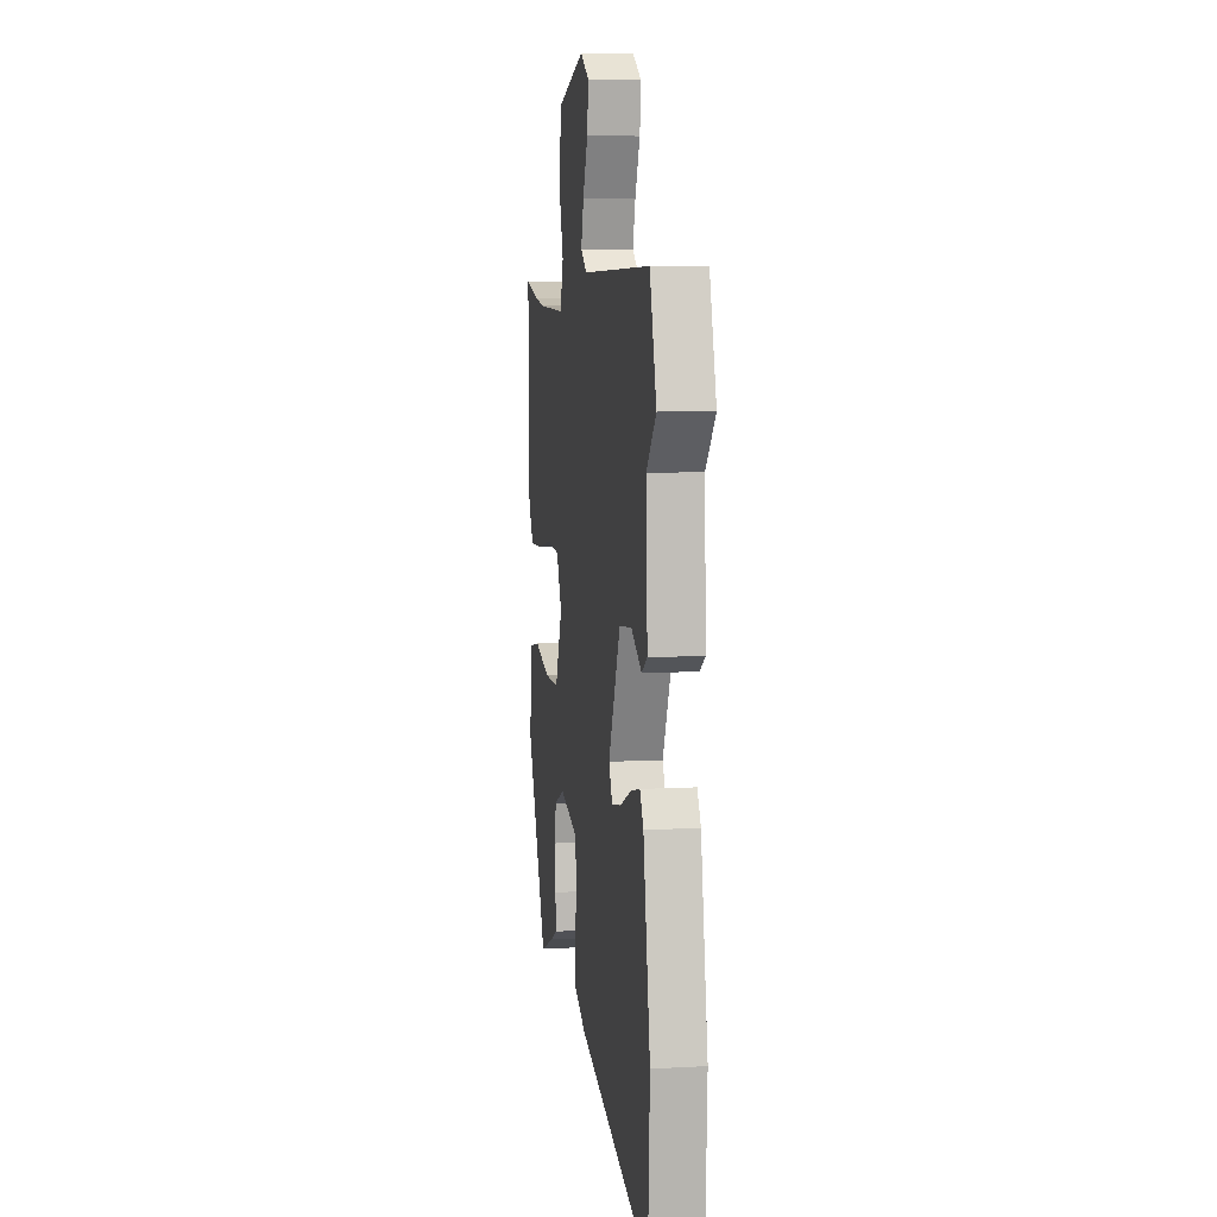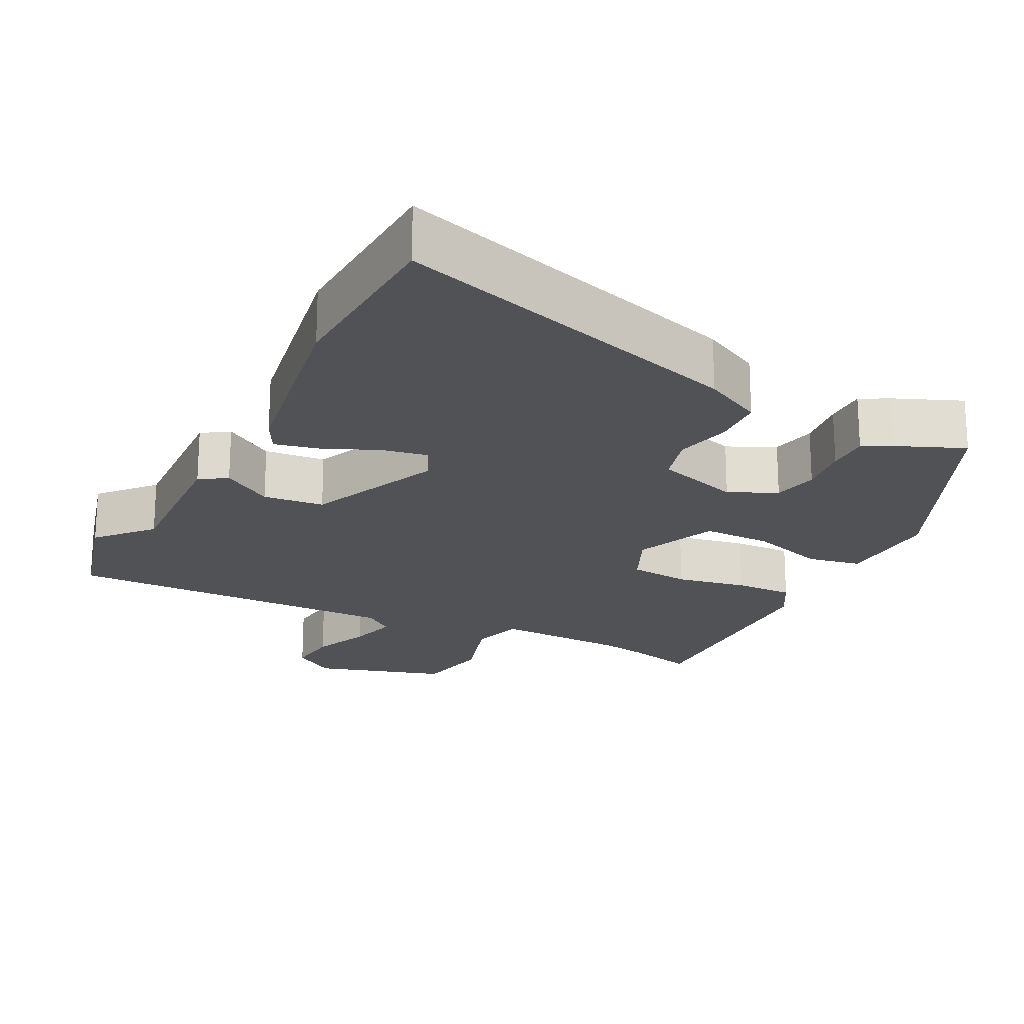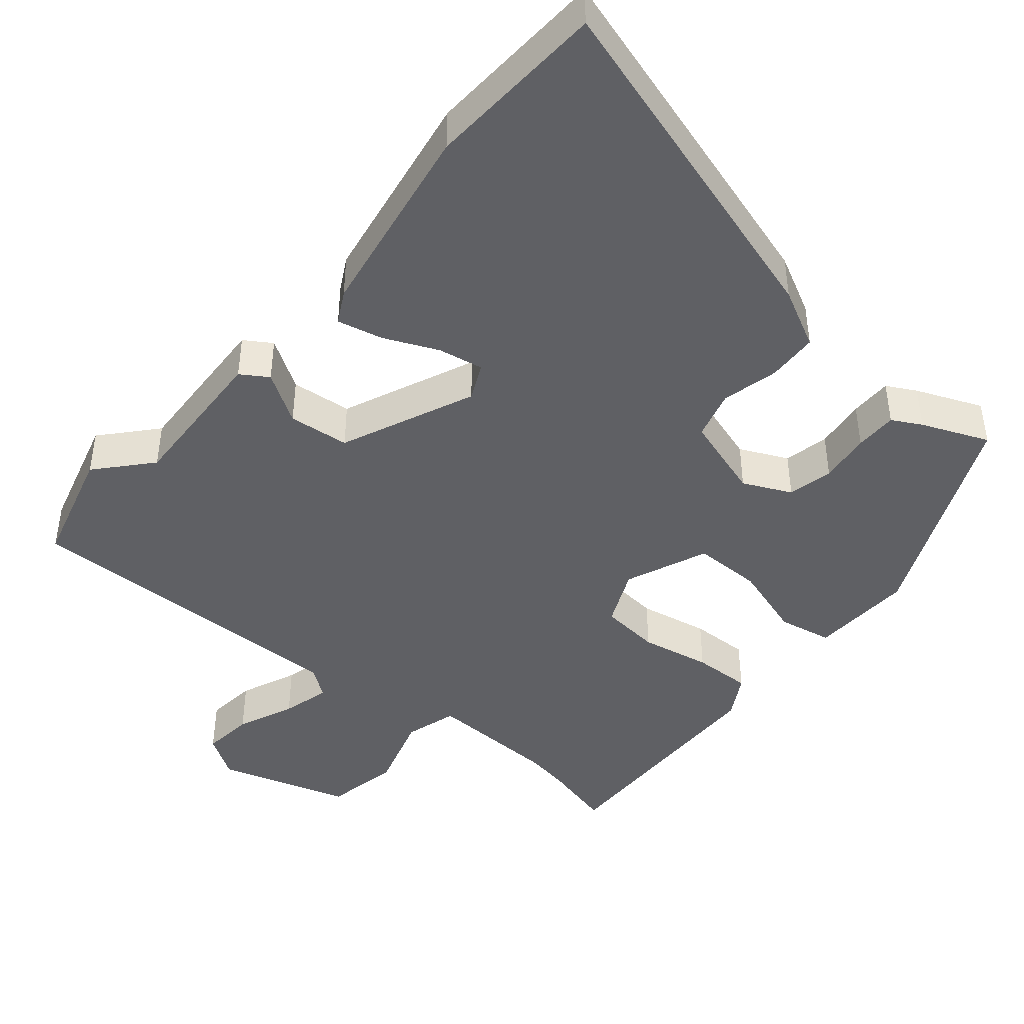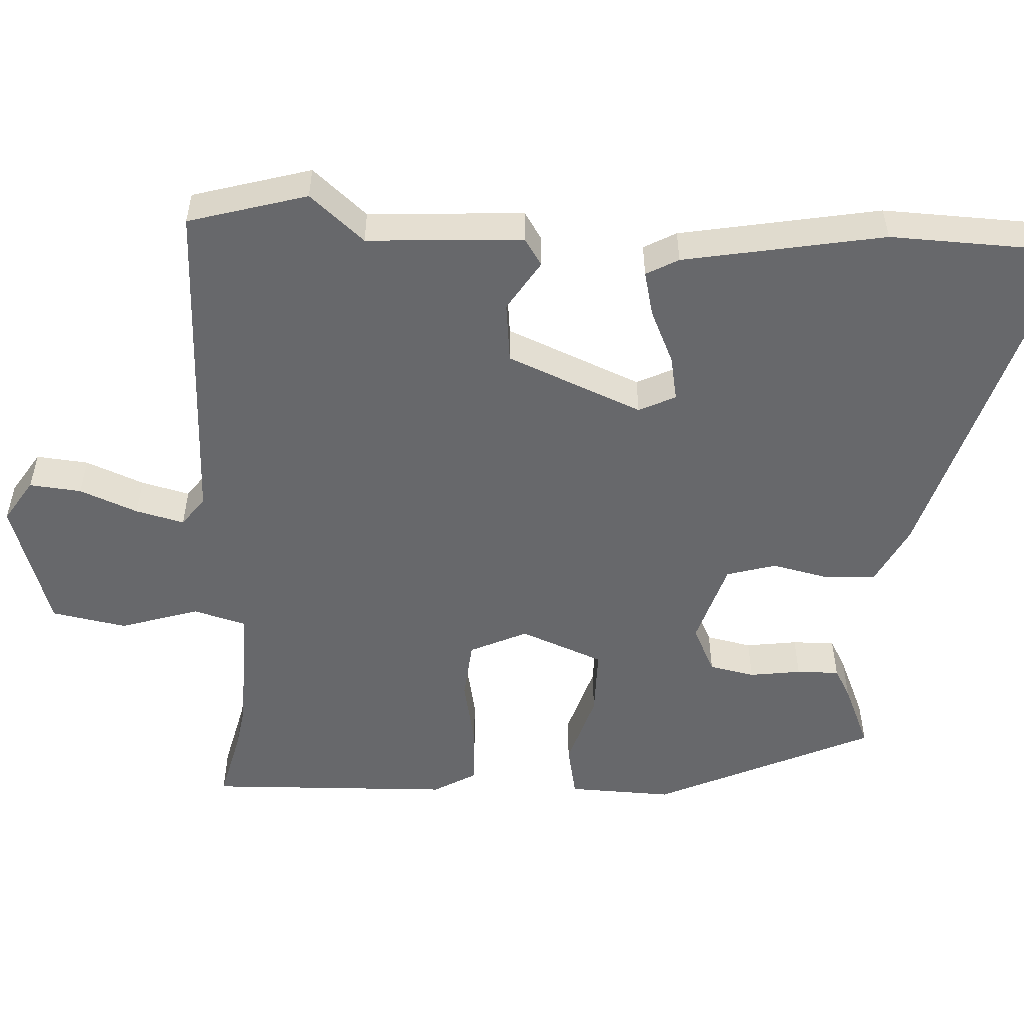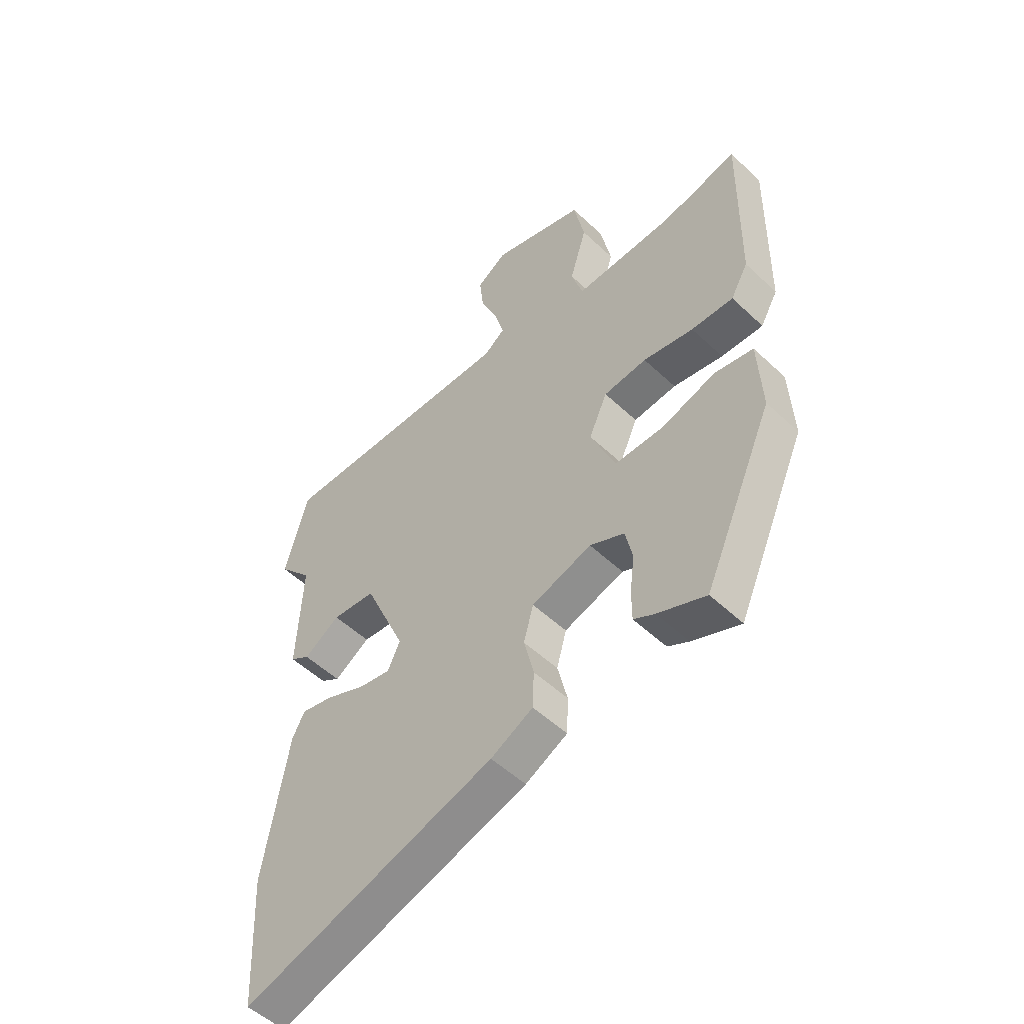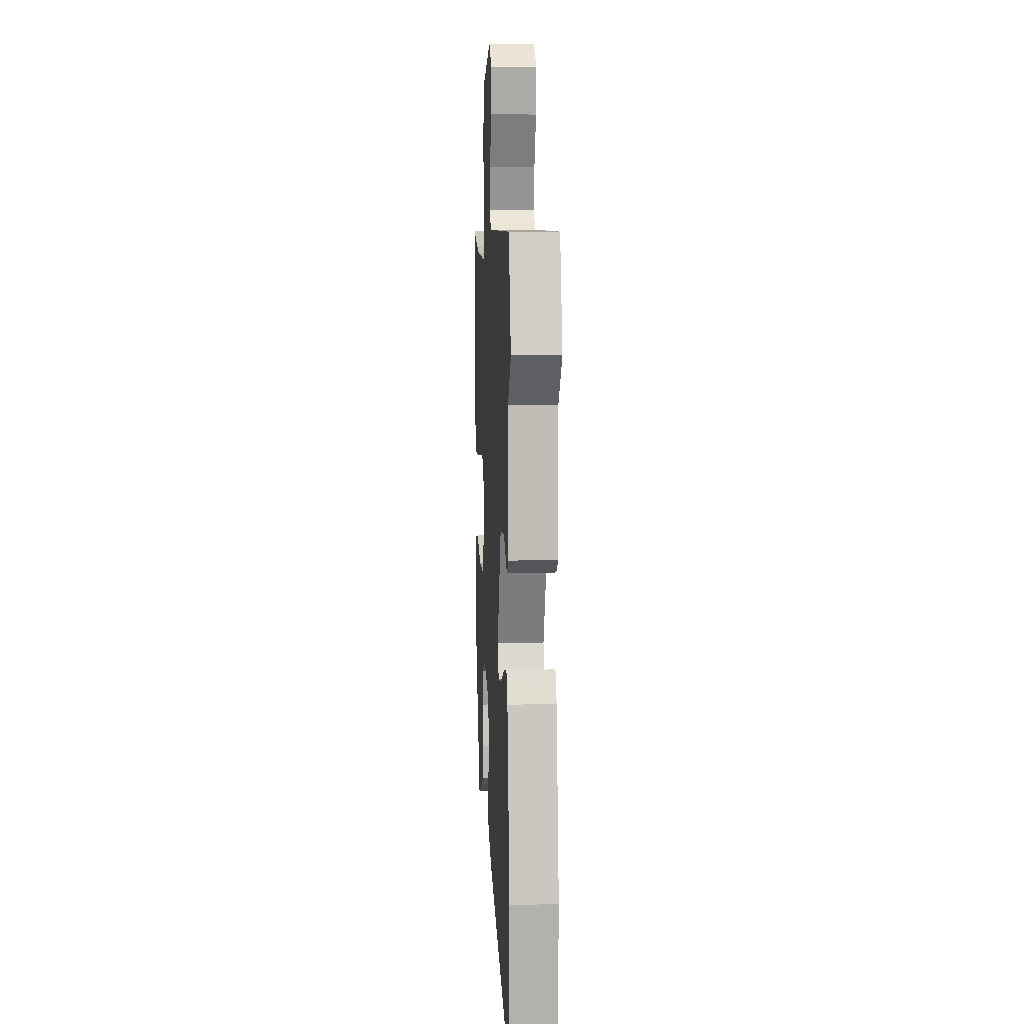
<metadata>
{"format":"obj","ext":"obj","renderer":"f3d","projection":"perspective","resolution":1024,"background":"white","views":[{"elev":6.9,"azim":80.6,"up":"+Z"},{"elev":-21.0,"azim":153.3,"up":"+Y"},{"elev":-43.7,"azim":140.3,"up":"+Y"},{"elev":-52.5,"azim":87.8,"up":"+Y"},{"elev":-52.1,"azim":-135.4,"up":"+Z"},{"elev":8.1,"azim":86.5,"up":"+Z"}]}
</metadata>
<code>
v 0.492 0.07 0.528
v 0.537 0.07 0.363
v 0.471 0.07 0.289
v 0.481 0.07 0.073
v 0.443 0.07 0.049
v 0.373 0.07 0.094
v 0.288 0.07 0.086
v 0.207 0.07 -0.1
v 0.231 0.07 -0.151
v 0.294 0.07 -0.14
v 0.37 0.07 -0.107
v 0.433 0.07 -0.093
v 0.457 0.07 -0.138
v 0.504 0.07 -0.417
v 0.491 0.07 -0.67
v -0.002 0.07 -0.516
v -0.084 0.07 -0.473
v -0.087 0.07 -0.402
v -0.068 0.07 -0.323
v -0.087 0.07 -0.254
v -0.204 0.07 -0.216
v -0.271 0.07 -0.247
v -0.285 0.07 -0.31
v -0.276 0.07 -0.382
v -0.276 0.07 -0.441
v -0.317 0.07 -0.463
v -0.41 0.07 -0.501
v -0.546 0.07 -0.195
v -0.539 0.07 -0.05
v -0.464 0.07 -0.036
v -0.359 0.07 -0.07
v -0.263 0.07 -0.071
v -0.215 0.07 0.044
v -0.251 0.07 0.124
v -0.335 0.07 0.133
v -0.433 0.07 0.115
v -0.515 0.07 0.113
v -0.549 0.07 0.173
v -0.555 0.07 0.514
v -0.458 0.07 0.489
v -0.397 0.07 0.478
v -0.212 0.07 0.471
v -0.19 0.07 0.544
v -0.223 0.07 0.654
v -0.202 0.07 0.758
v -0.019 0.07 0.813
v 0.04 0.07 0.774
v 0.032 0.07 0.702
v -0.002 0.07 0.622
v -0.02 0.07 0.555
v 0.021 0.07 0.524
v 0.492 0 0.528
v 0.537 0 0.363
v 0.471 0 0.289
v 0.481 0 0.073
v 0.443 0 0.049
v 0.373 0 0.094
v 0.288 0 0.086
v 0.207 0 -0.1
v 0.231 0 -0.151
v 0.294 0 -0.14
v 0.37 0 -0.107
v 0.433 0 -0.093
v 0.457 0 -0.138
v 0.504 0 -0.417
v 0.491 0 -0.67
v -0.002 0 -0.516
v -0.084 0 -0.473
v -0.087 0 -0.402
v -0.068 0 -0.323
v -0.087 0 -0.254
v -0.204 0 -0.216
v -0.271 0 -0.247
v -0.285 0 -0.31
v -0.276 0 -0.382
v -0.276 0 -0.441
v -0.317 0 -0.463
v -0.41 0 -0.501
v -0.546 0 -0.195
v -0.539 0 -0.05
v -0.464 0 -0.036
v -0.359 0 -0.07
v -0.263 0 -0.071
v -0.215 0 0.044
v -0.251 0 0.124
v -0.335 0 0.133
v -0.433 0 0.115
v -0.515 0 0.113
v -0.549 0 0.173
v -0.555 0 0.514
v -0.458 0 0.489
v -0.397 0 0.478
v -0.212 0 0.471
v -0.19 0 0.544
v -0.223 0 0.654
v -0.202 0 0.758
v -0.019 0 0.813
v 0.04 0 0.774
v 0.032 0 0.702
v -0.002 0 0.622
v -0.02 0 0.555
v 0.021 0 0.524
f 47 48 49
f 46 47 49
f 45 46 49
f 44 45 49
f 43 44 49
f 42 43 49 50
f 38 39 40
f 37 38 40
f 36 37 40
f 35 36 40
f 34 35 40 41
f 33 34 41 42
f 29 30 31
f 28 29 31
f 27 28 31
f 26 27 31
f 25 26 31
f 24 25 31
f 23 24 31
f 22 23 31 32
f 21 22 32 33
f 17 18 19
f 16 17 19
f 15 16 19
f 14 15 19
f 13 14 19
f 12 13 19
f 11 12 19
f 10 11 19
f 9 10 19 20
f 21 33 42
f 20 21 42
f 9 20 42
f 8 9 42
f 3 4 5 6
f 51 1 2 3
f 51 3 6 7
f 42 50 51
f 8 42 51
f 7 8 51
f 100 99 98
f 100 98 97
f 100 97 96
f 100 96 95
f 100 95 94
f 101 100 94 93
f 91 90 89
f 91 89 88
f 91 88 87
f 91 87 86
f 92 91 86 85
f 93 92 85 84
f 82 81 80
f 82 80 79
f 82 79 78
f 82 78 77
f 82 77 76
f 82 76 75
f 82 75 74
f 83 82 74 73
f 84 83 73 72
f 70 69 68
f 70 68 67
f 70 67 66
f 70 66 65
f 70 65 64
f 70 64 63
f 70 63 62
f 70 62 61
f 71 70 61 60
f 93 84 72
f 93 72 71
f 93 71 60
f 93 60 59
f 57 56 55 54
f 54 53 52 102
f 58 57 54 102
f 102 101 93
f 102 93 59
f 102 59 58
f 1 52 53 2
f 2 53 54 3
f 3 54 55 4
f 4 55 56 5
f 5 56 57 6
f 6 57 58 7
f 7 58 59 8
f 8 59 60 9
f 9 60 61 10
f 10 61 62 11
f 11 62 63 12
f 12 63 64 13
f 13 64 65 14
f 14 65 66 15
f 15 66 67 16
f 16 67 68 17
f 17 68 69 18
f 18 69 70 19
f 19 70 71 20
f 20 71 72 21
f 21 72 73 22
f 22 73 74 23
f 23 74 75 24
f 24 75 76 25
f 25 76 77 26
f 26 77 78 27
f 27 78 79 28
f 28 79 80 29
f 29 80 81 30
f 30 81 82 31
f 31 82 83 32
f 32 83 84 33
f 33 84 85 34
f 34 85 86 35
f 35 86 87 36
f 36 87 88 37
f 37 88 89 38
f 38 89 90 39
f 39 90 91 40
f 40 91 92 41
f 41 92 93 42
f 42 93 94 43
f 43 94 95 44
f 44 95 96 45
f 45 96 97 46
f 46 97 98 47
f 47 98 99 48
f 48 99 100 49
f 49 100 101 50
f 50 101 102 51
f 51 102 52 1

</code>
